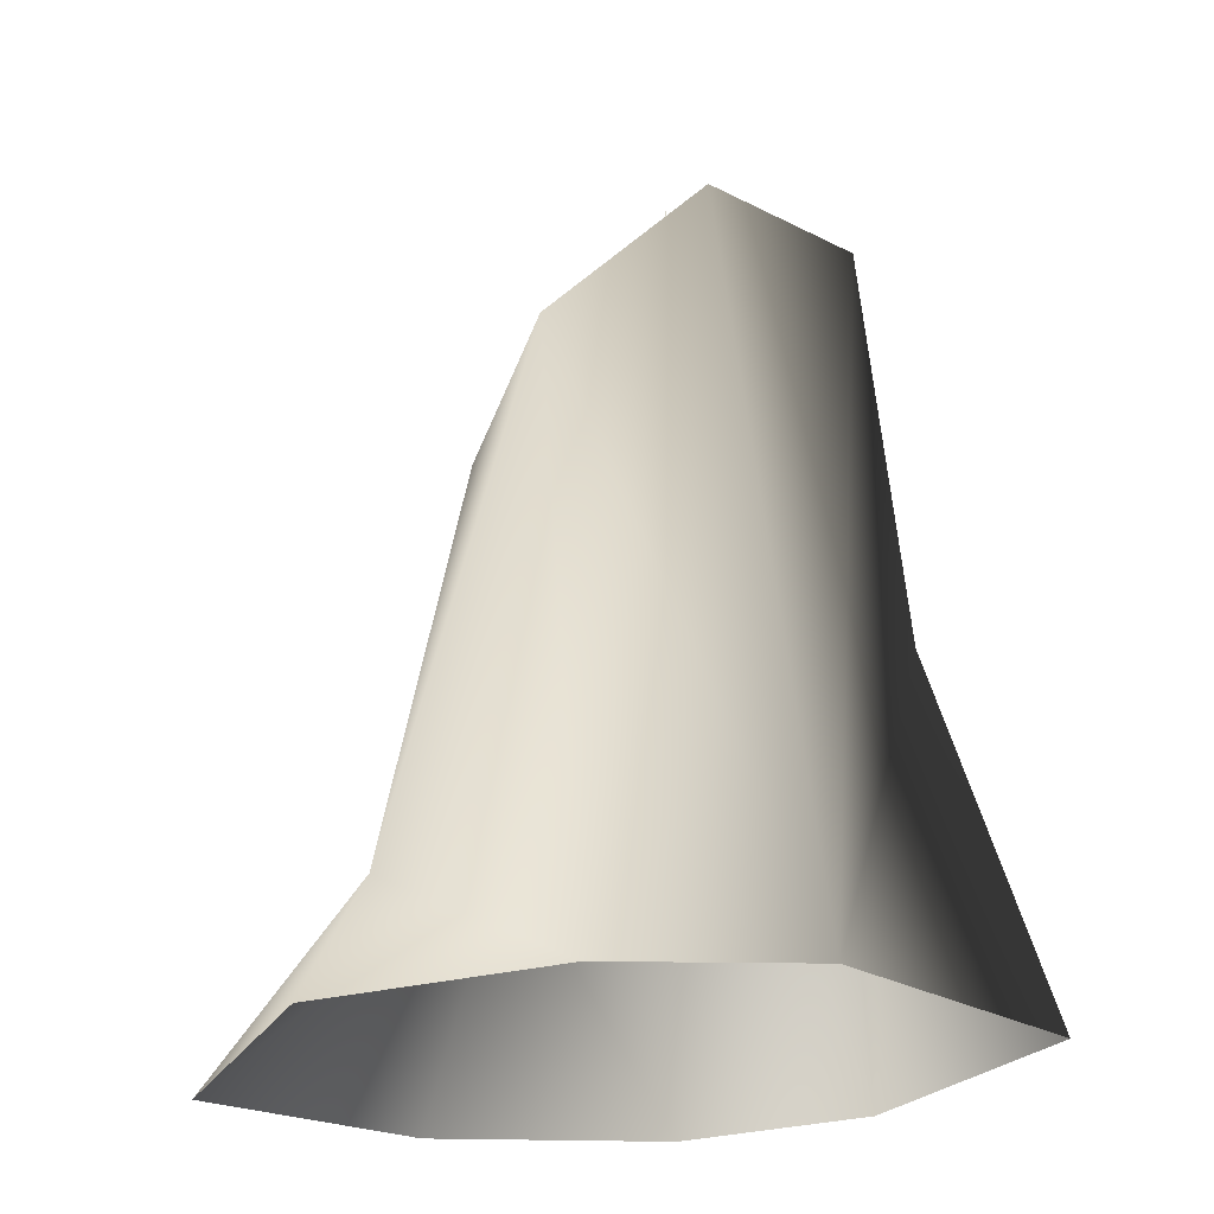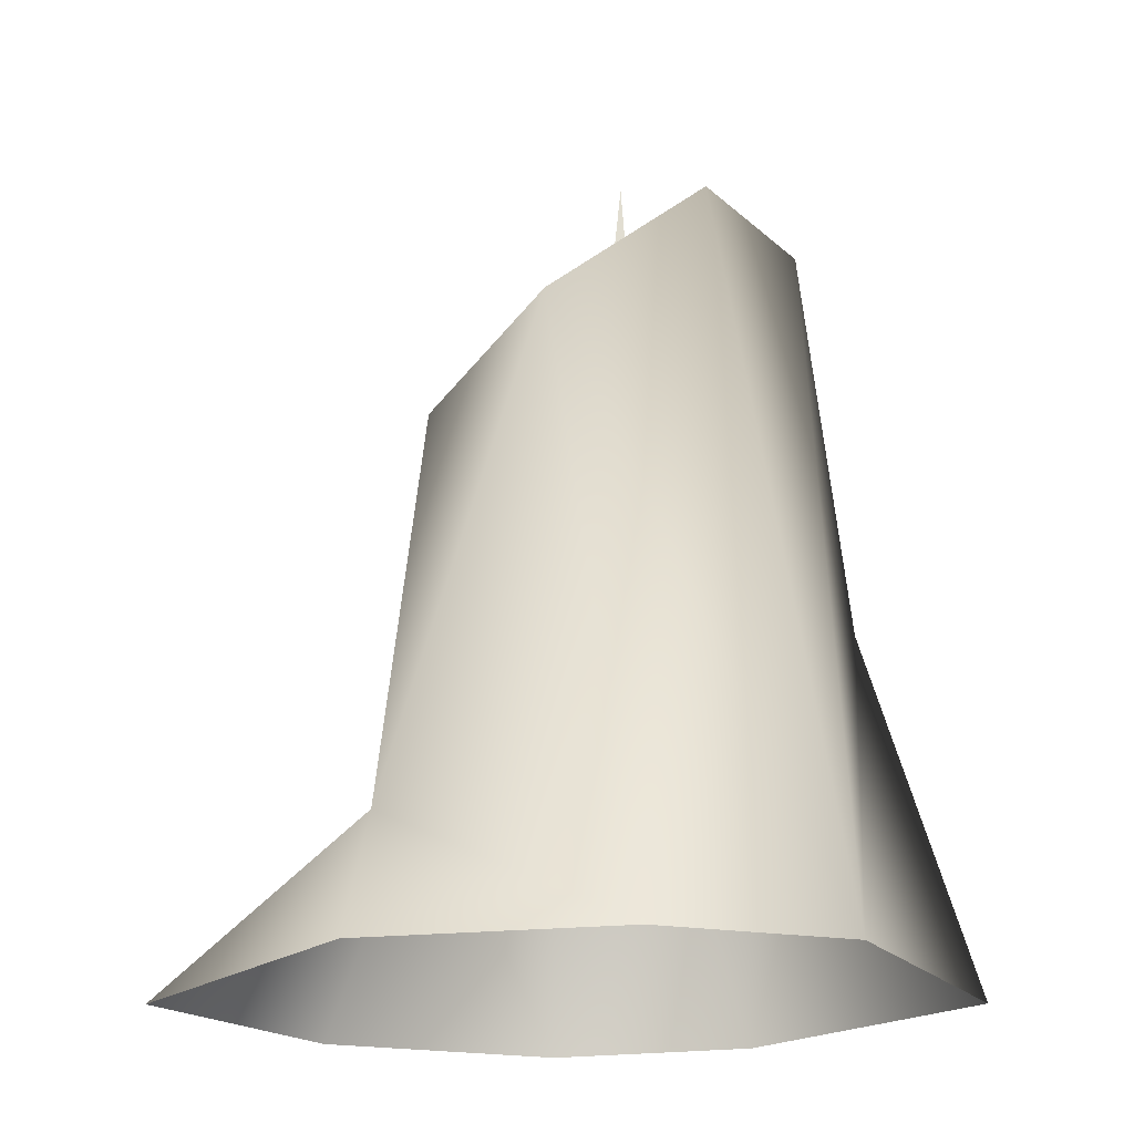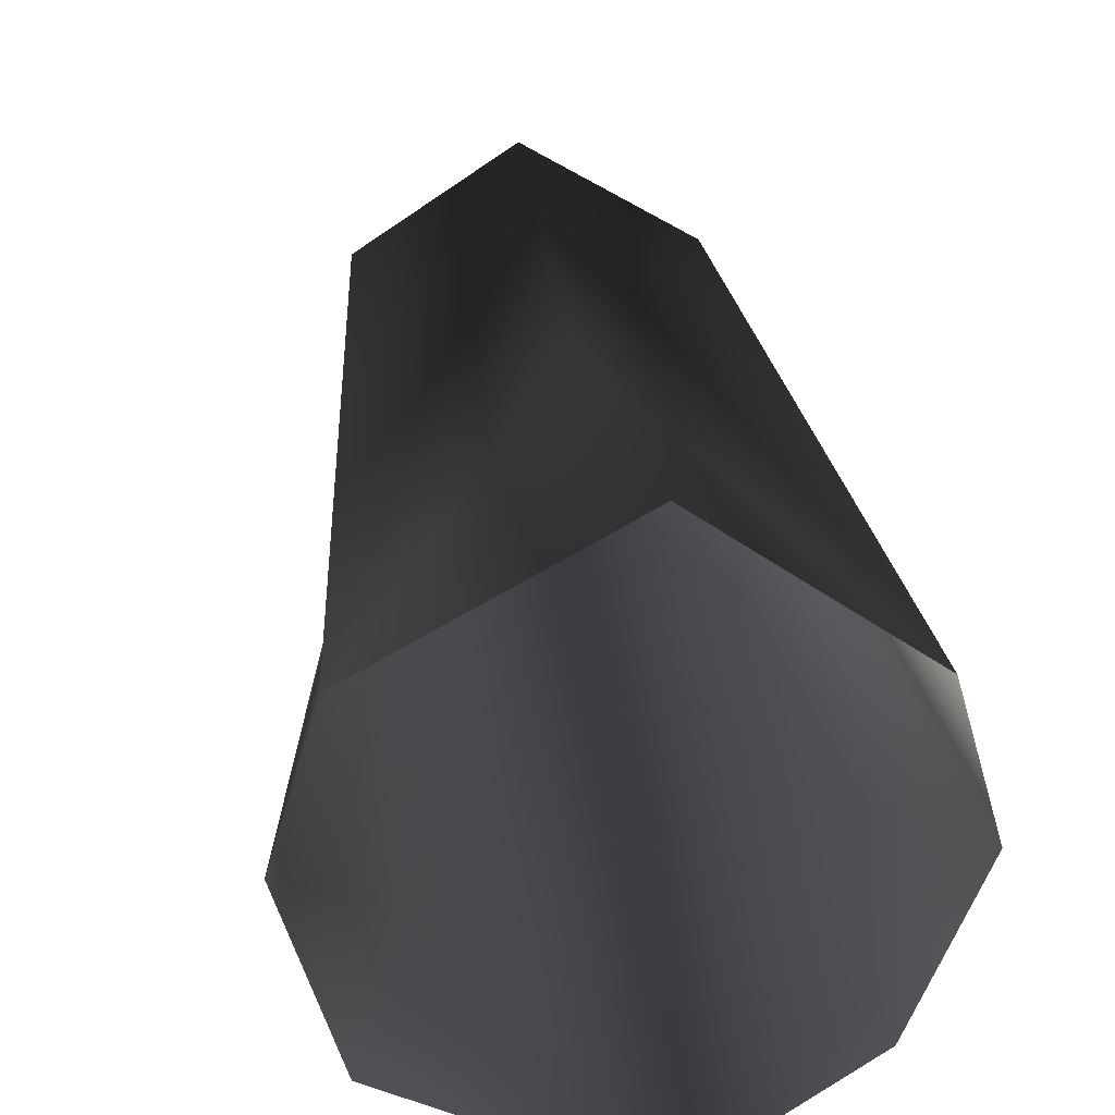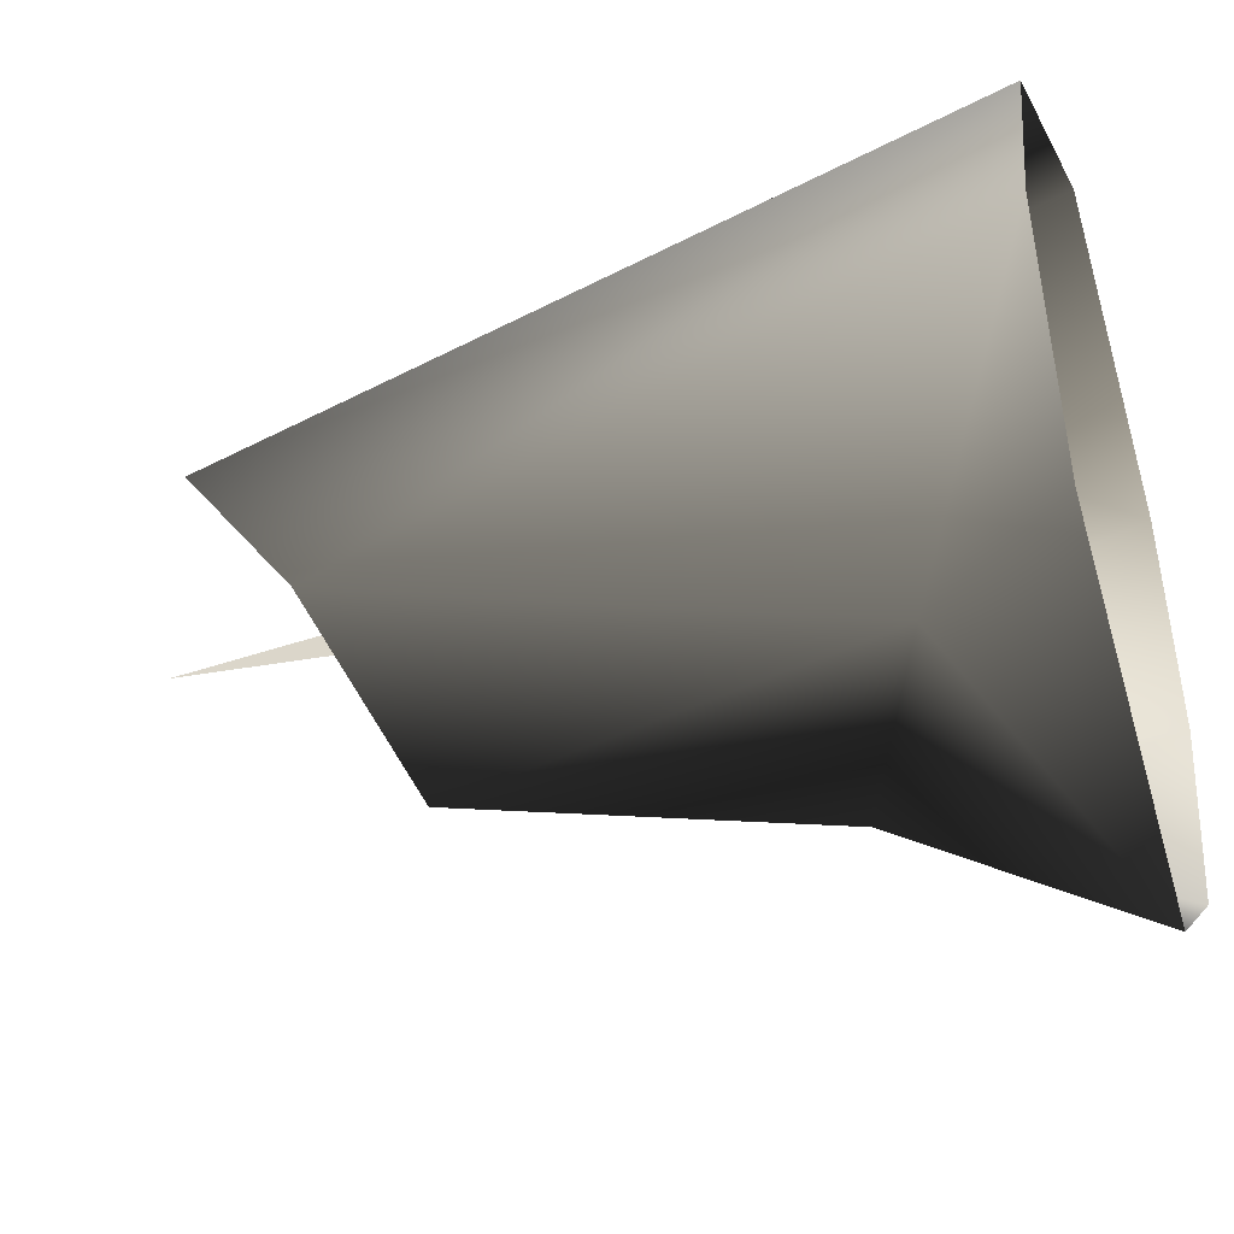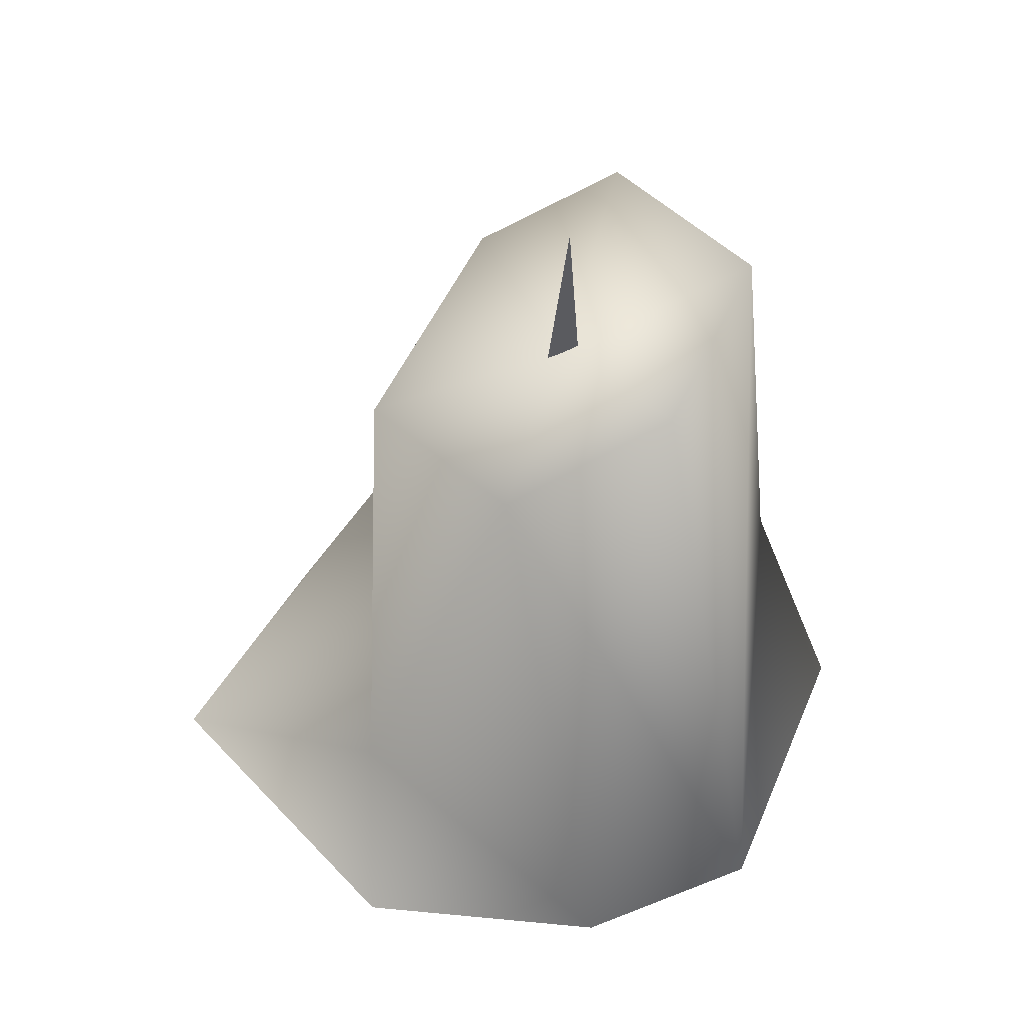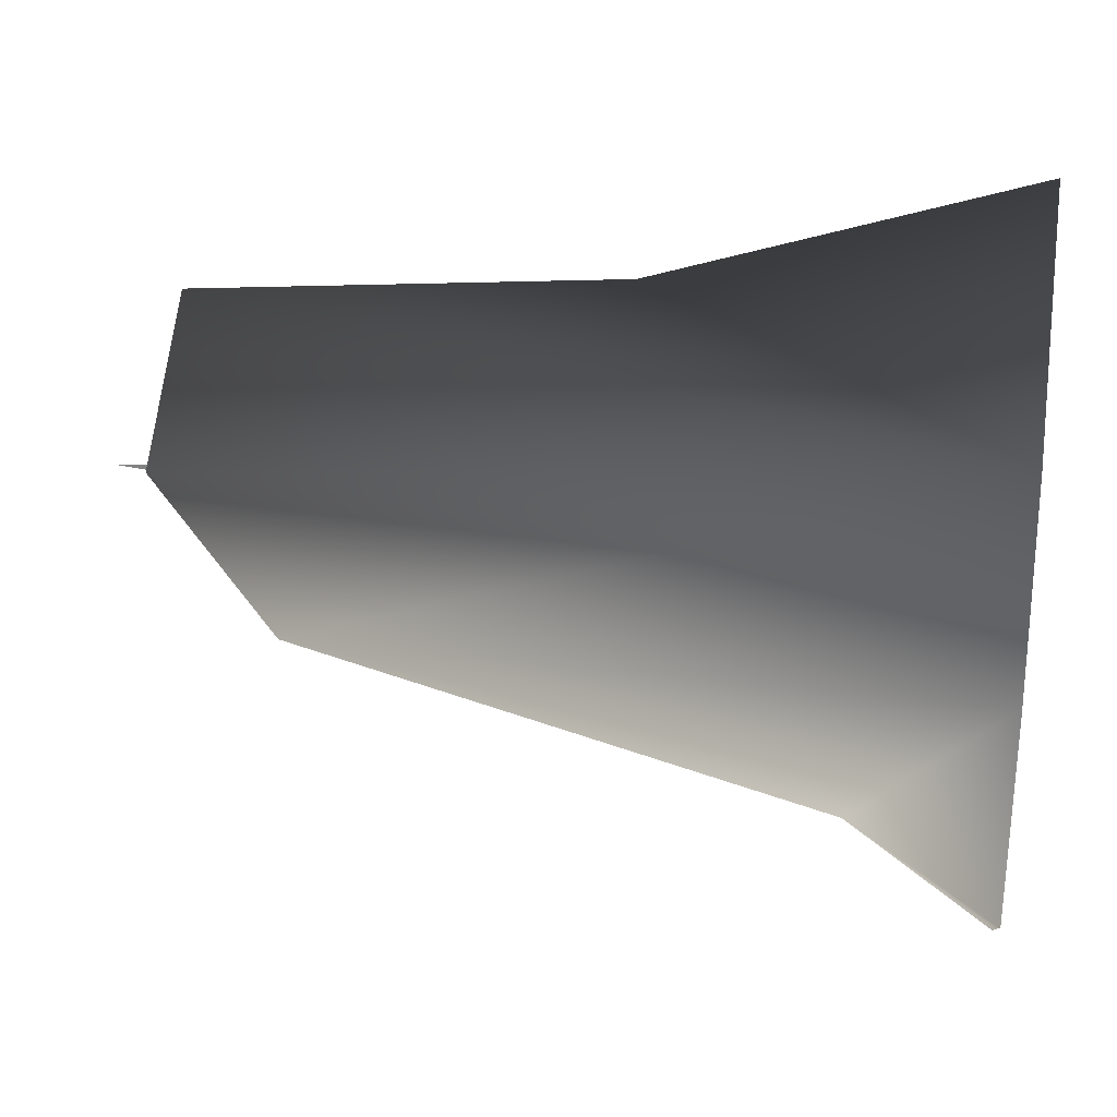
<metadata>
{"format":"obj","ext":"obj","renderer":"f3d","projection":"perspective","resolution":1024,"background":"white","views":[{"elev":-23.8,"azim":-75.9,"up":"+Y"},{"elev":-21.0,"azim":-91.2,"up":"+Y"},{"elev":39.0,"azim":-9.3,"up":"+Z"},{"elev":-40.2,"azim":-70.9,"up":"+Z"},{"elev":55.1,"azim":-96.9,"up":"+Y"},{"elev":27.5,"azim":-80.4,"up":"+Z"}]}
</metadata>
<code>
v -0.1544 0 0.09353
v -0.104 0.3926 0.0367
v -0.104 0.3354 -0.04352
v -0.02014 0.3468 -0.004258
v -0.01501 0.3069 -0.1024
v -0.104 0.3354 -0.04352
v 0.07178 0.3354 -0.03511
v 0.07178 0.3779 0.0367
v -0.104 0.3926 0.0367
v -0.01749 0.3979 0.0904
v 0.09795 0 0.06712
v 0.1273 5.373e-08 -0.03468
v 0.07178 0.3354 -0.03511
v 0.07178 0.3779 0.0367
v -0.02571 0.1829 0.1126
v -0.01749 0.3979 0.0904
v -0.104 0.3926 0.0367
v -0.1544 0 0.09353
v -0.02064 0 0.1693
v 0.05886 0.1326 -0.1036
v 0.1273 5.373e-08 -0.03468
v 0.0904 0 -0.1532
v 0.07178 0.3354 -0.03511
v -0.01501 0.3069 -0.1024
v -0.01021 0 -0.2314
v -0.08897 0.07486 -0.1222
v -0.1527 0 -0.1305
v -0.1816 0 -0.002127
v -0.02062 0.3179 -0.01434
v -0.02062 0.4362 -0.002193
v -0.02062 0.3179 0.005998
g CANDLE03
o CANDLE030
f 1 2 3
f 4 5 6
f 7 5 4
f 8 7 4
f 6 9 4
f 9 10 4
f 4 10 8
f 11 12 13
f 13 14 11
f 15 11 14
f 14 16 15
f 16 17 18
f 18 15 16
f 18 19 15
f 15 19 11
f 20 21 22
f 23 21 20
f 24 23 20
f 22 25 20
f 20 25 26
f 26 24 20
f 3 24 26
f 26 25 27
f 27 28 26
f 28 3 26
f 3 28 1
f 29 30 31

</code>
